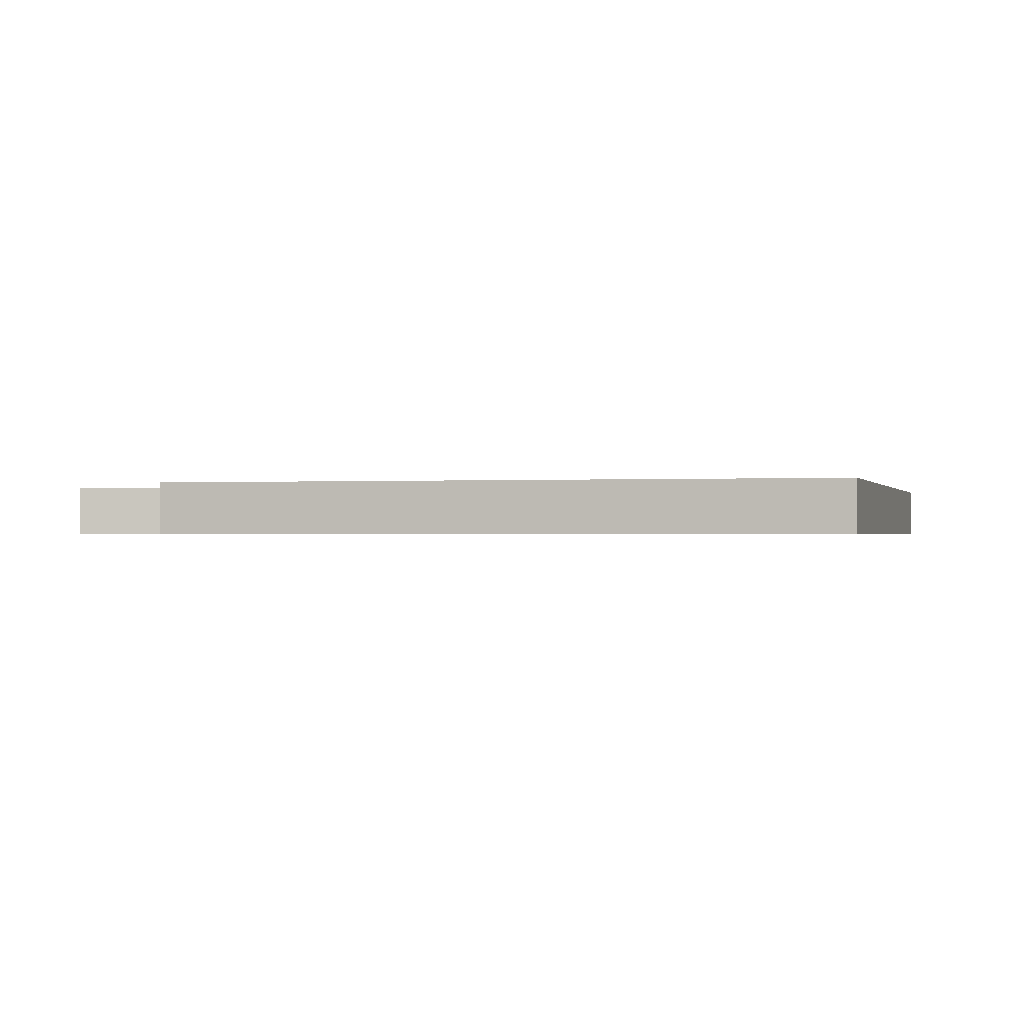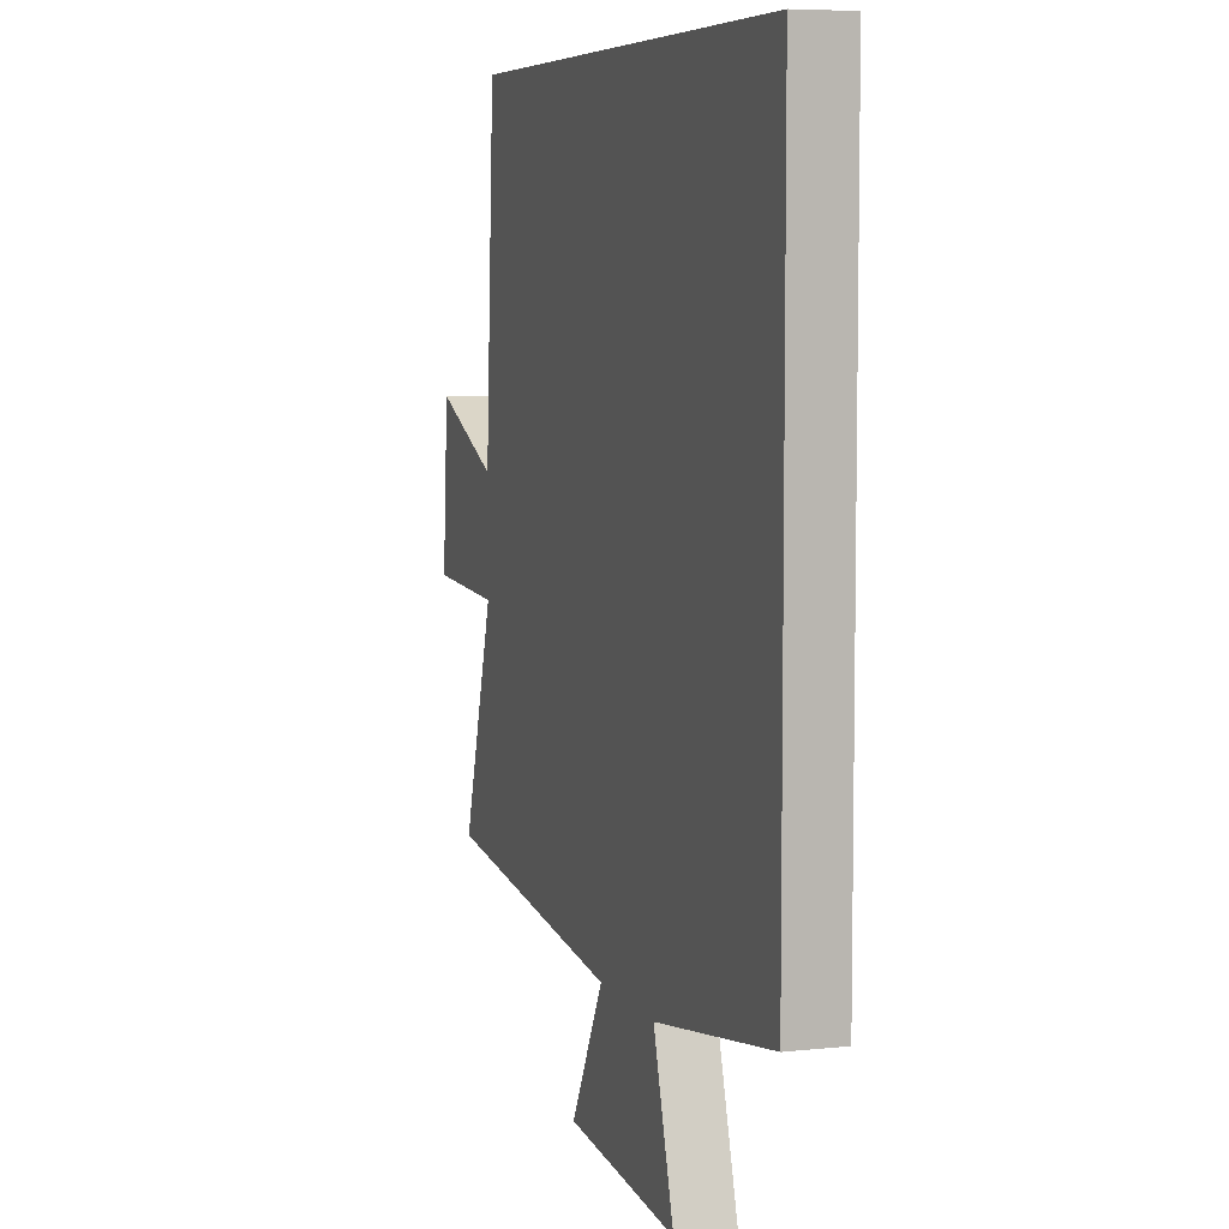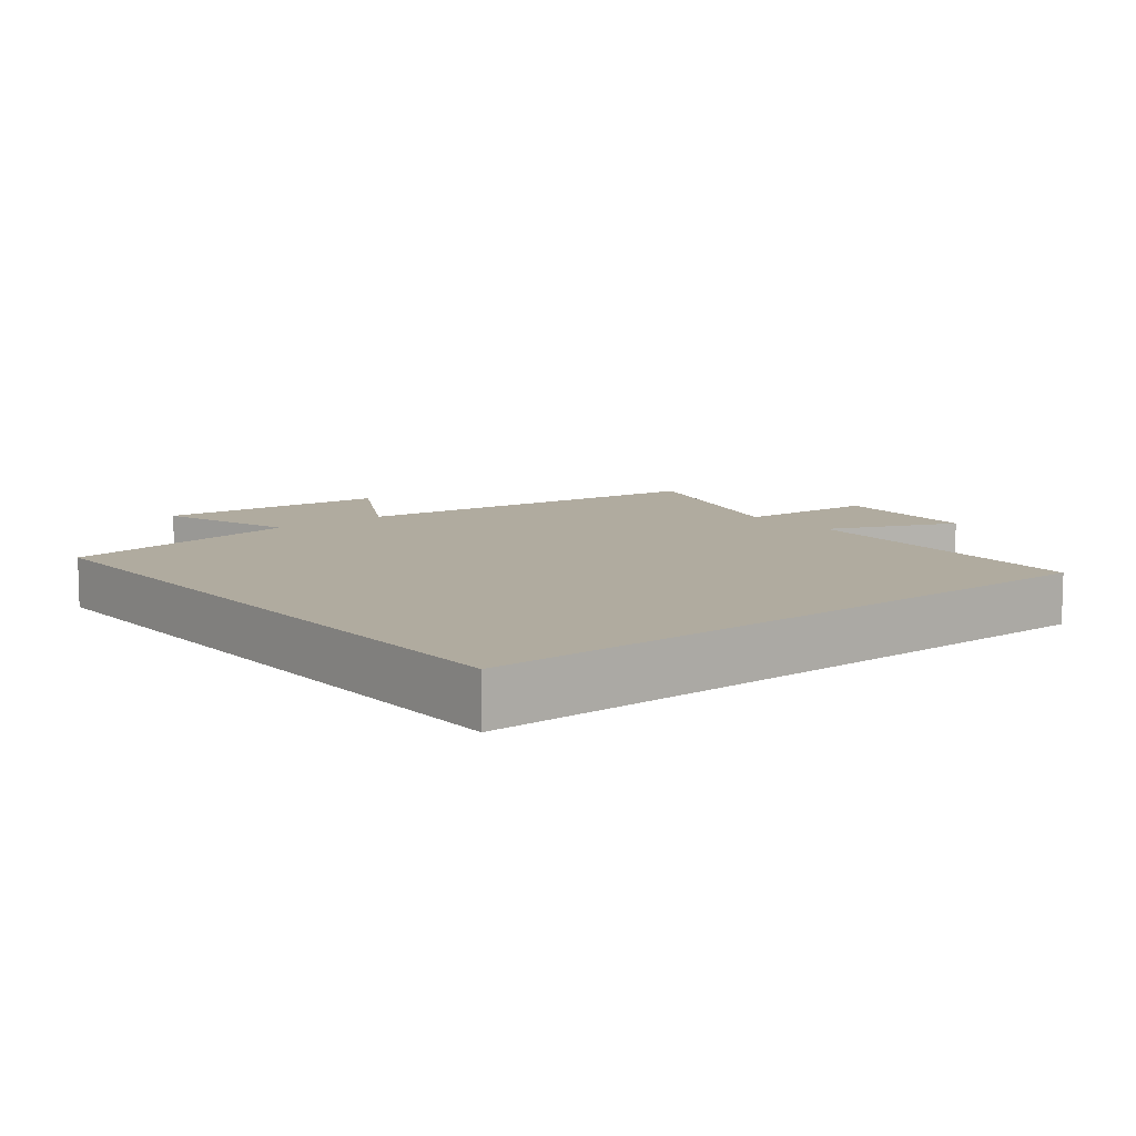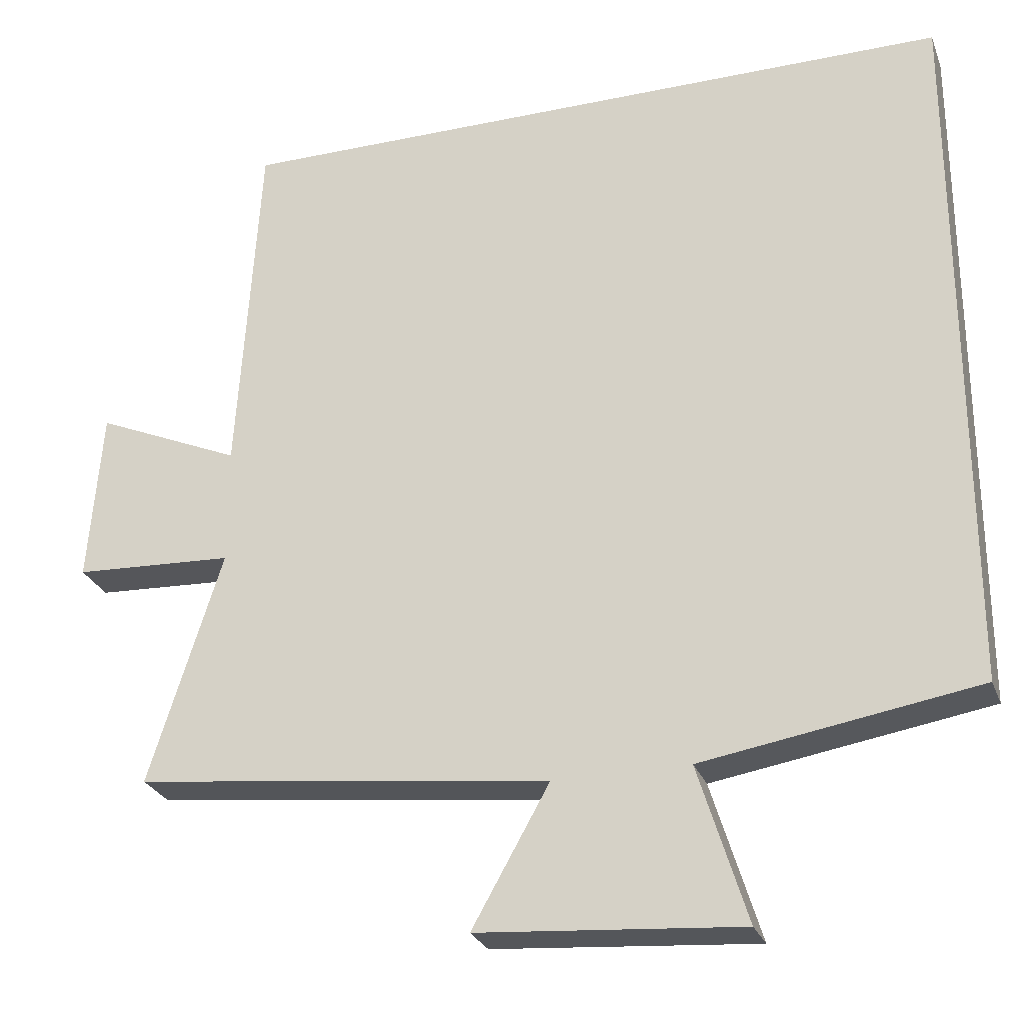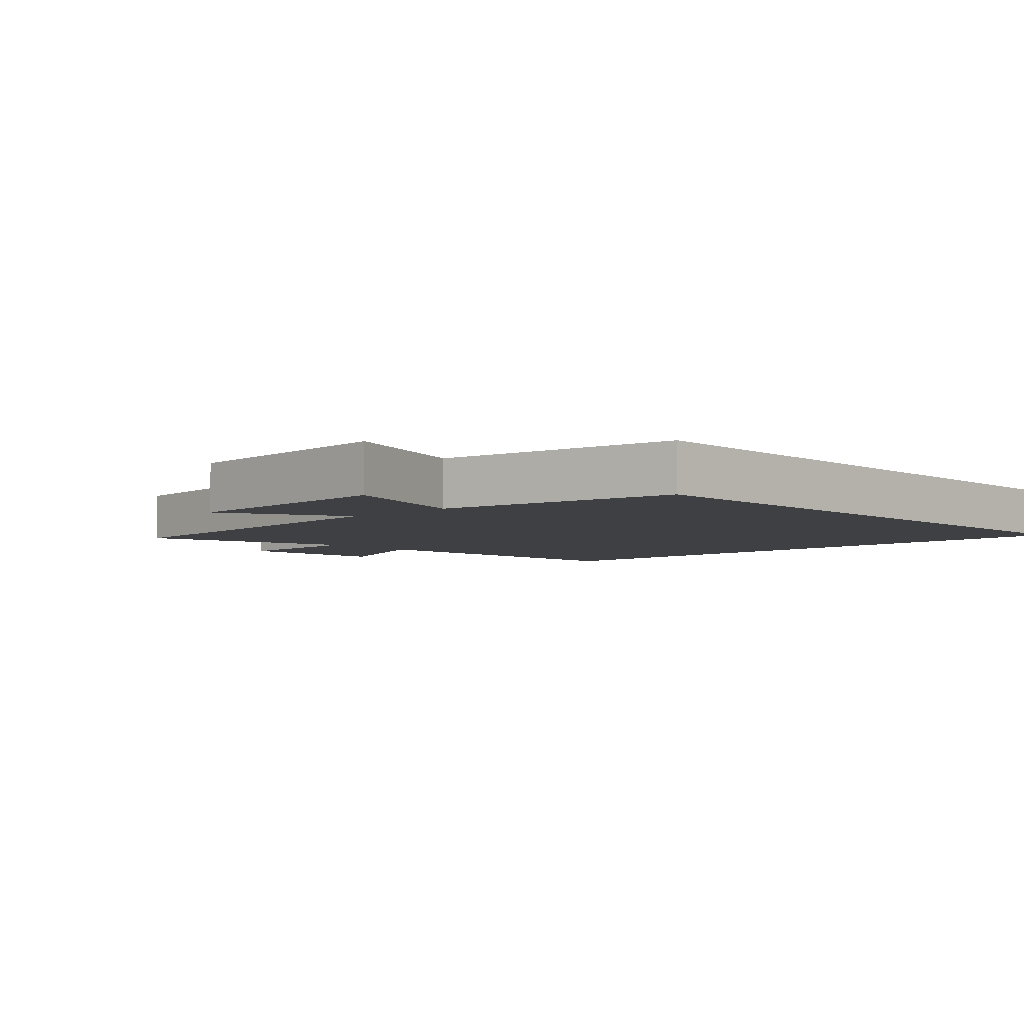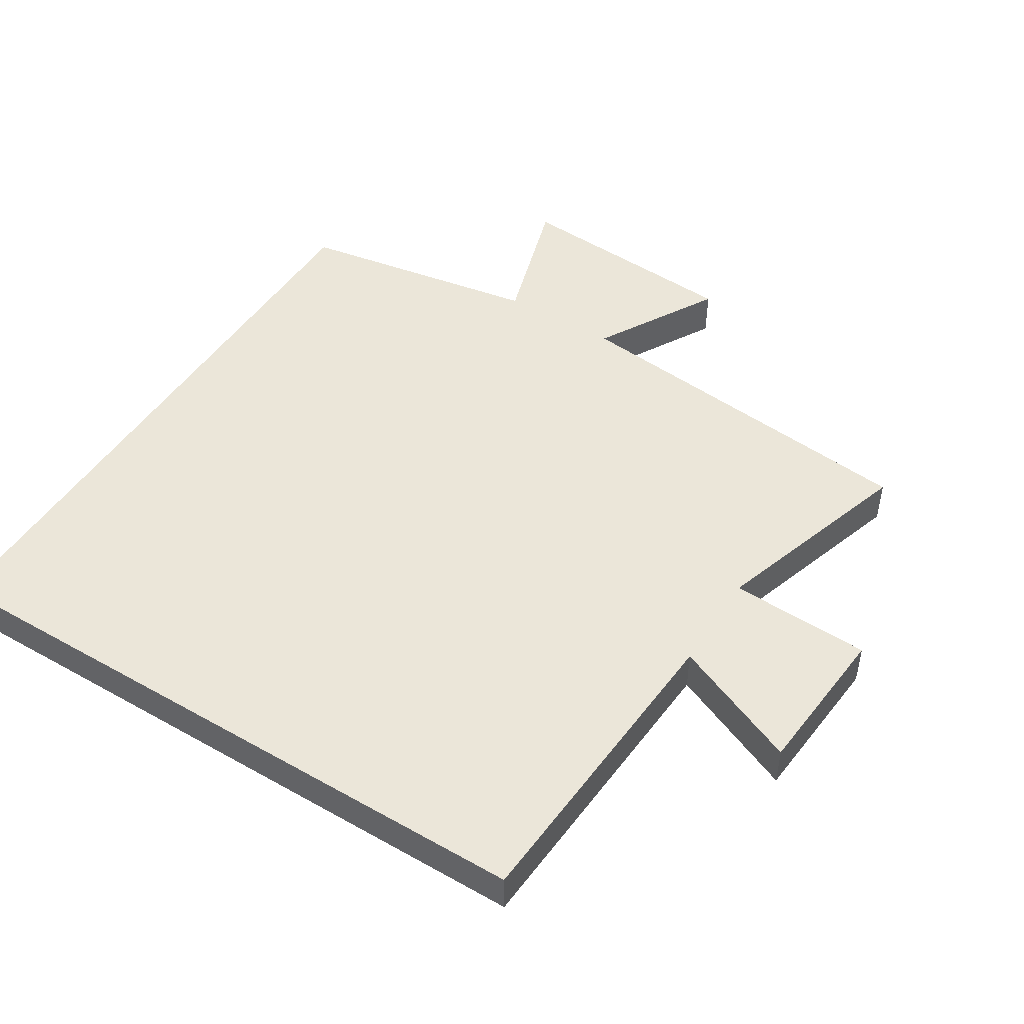
<metadata>
{"format":"obj","ext":"obj","renderer":"f3d","projection":"perspective","resolution":1024,"background":"white","views":[{"elev":-0.6,"azim":-75.2,"up":"+Y"},{"elev":6.6,"azim":-107.8,"up":"+Z"},{"elev":9.7,"azim":-38.8,"up":"+Y"},{"elev":-26.8,"azim":-162.0,"up":"+Z"},{"elev":-5.0,"azim":-136.8,"up":"+Y"},{"elev":48.0,"azim":32.0,"up":"+Y"}]}
</metadata>
<code>
v 0.471 0.07 0.5
v 0.5 0.07 0.027
v 0.694 0.07 0.111
v 0.712 0.07 -0.119
v 0.5 0.07 -0.129
v 0.597 0.07 -0.437
v 0.045 0.07 -0.5
v 0.148 0.07 -0.683
v -0.2 0.07 -0.709
v -0.135 0.07 -0.5
v -0.5 0.07 -0.44
v -0.5 0.07 0.5
v 0.471 0 0.5
v 0.5 0 0.027
v 0.694 0 0.111
v 0.712 0 -0.119
v 0.5 0 -0.129
v 0.597 0 -0.437
v 0.045 0 -0.5
v 0.148 0 -0.683
v -0.2 0 -0.709
v -0.135 0 -0.5
v -0.5 0 -0.44
v -0.5 0 0.5
f 12 1 2
f 11 12 2
f 10 11 2
f 7 8 9 10
f 5 6 7 10
f 5 10 2 3
f 3 4 5
f 14 13 24
f 14 24 23
f 14 23 22
f 22 21 20 19
f 22 19 18 17
f 15 14 22 17
f 17 16 15
f 1 13 14 2
f 2 14 15 3
f 3 15 16 4
f 4 16 17 5
f 5 17 18 6
f 6 18 19 7
f 7 19 20 8
f 8 20 21 9
f 9 21 22 10
f 10 22 23 11
f 11 23 24 12
f 12 24 13 1

</code>
